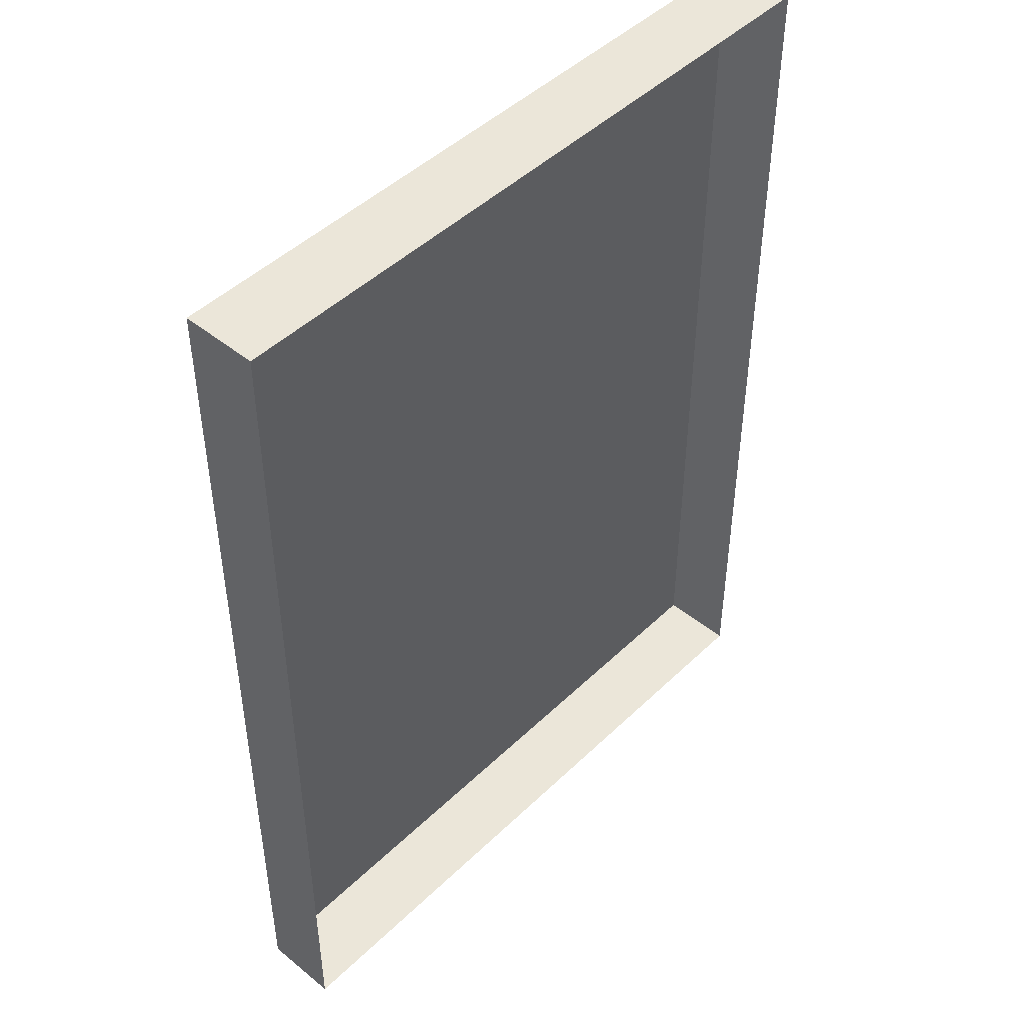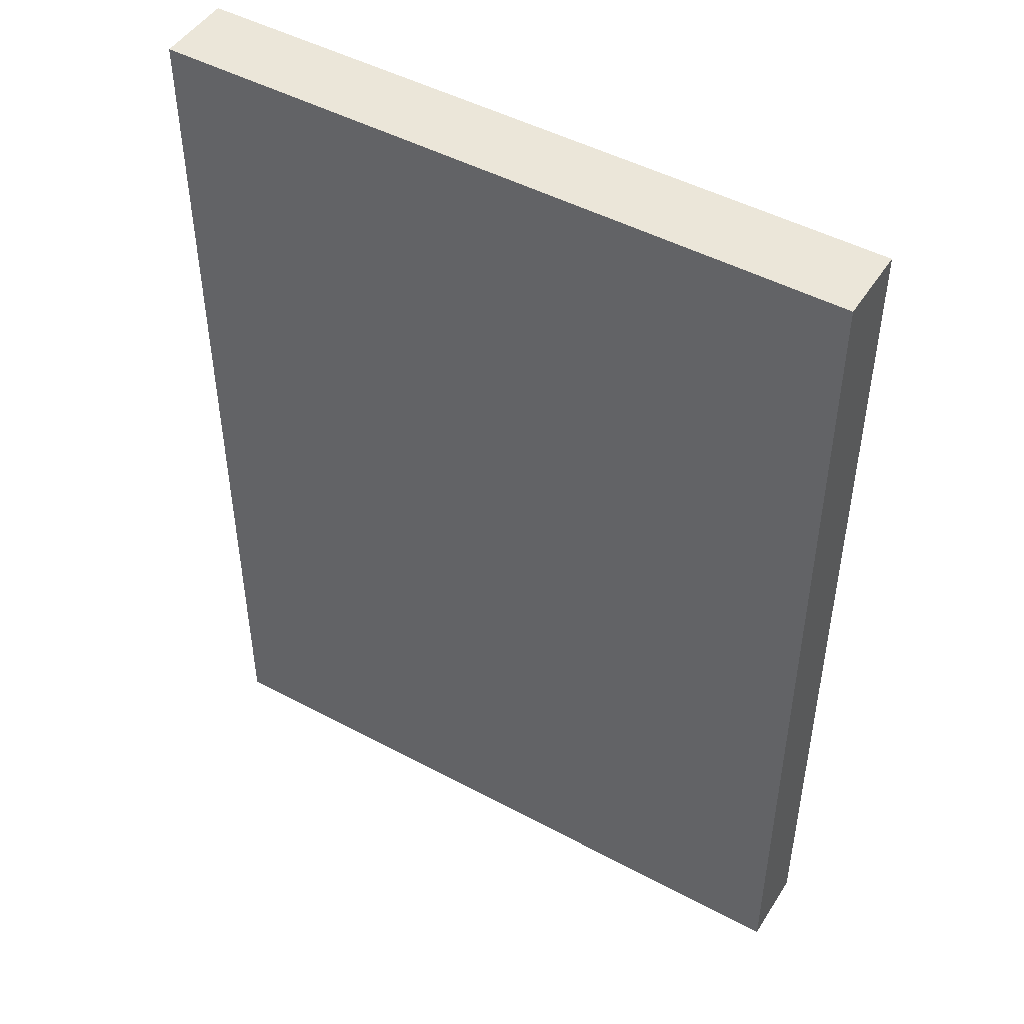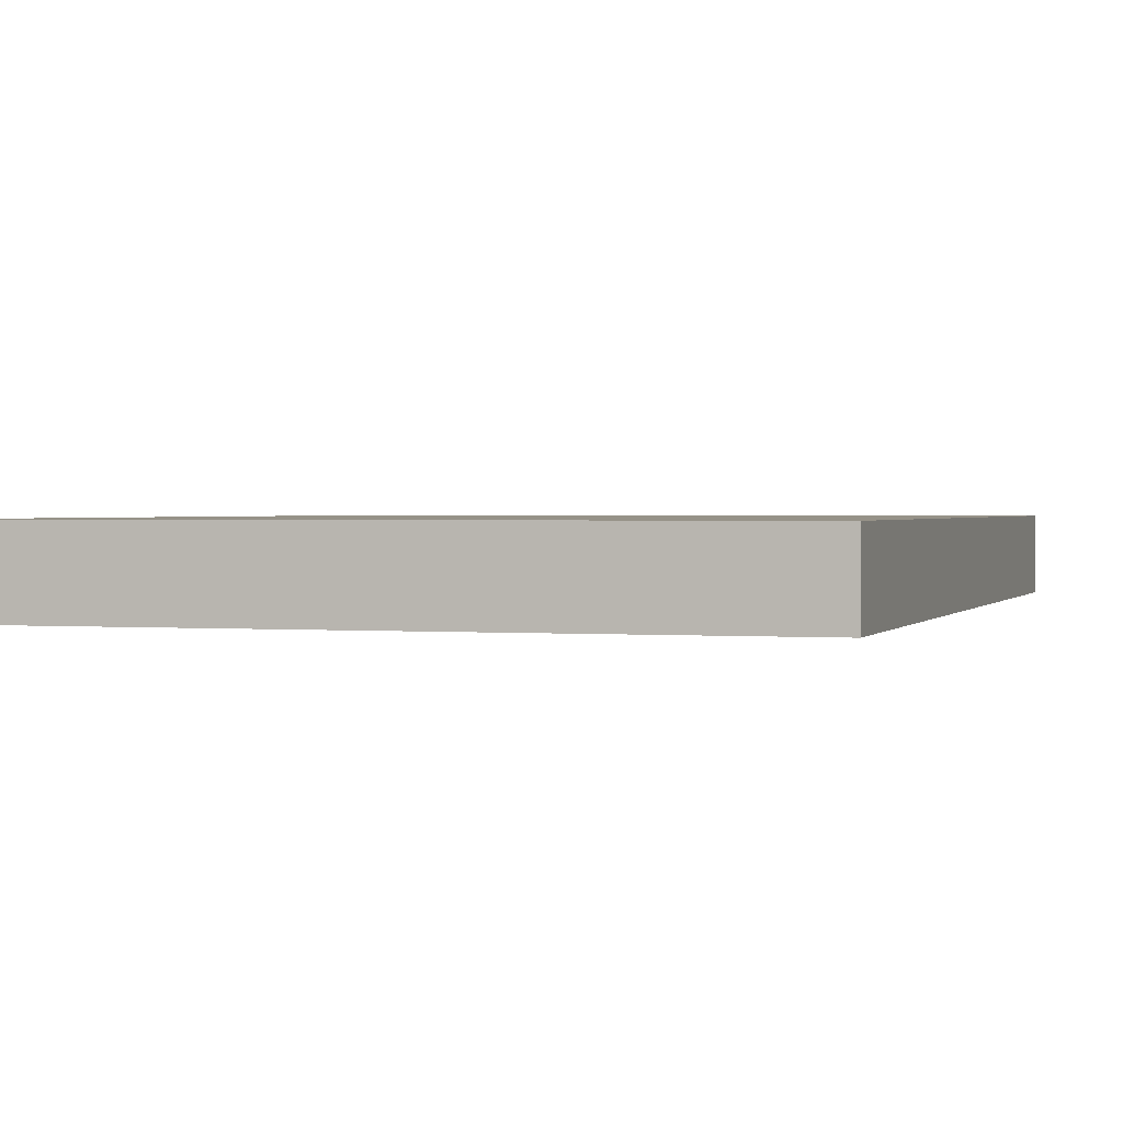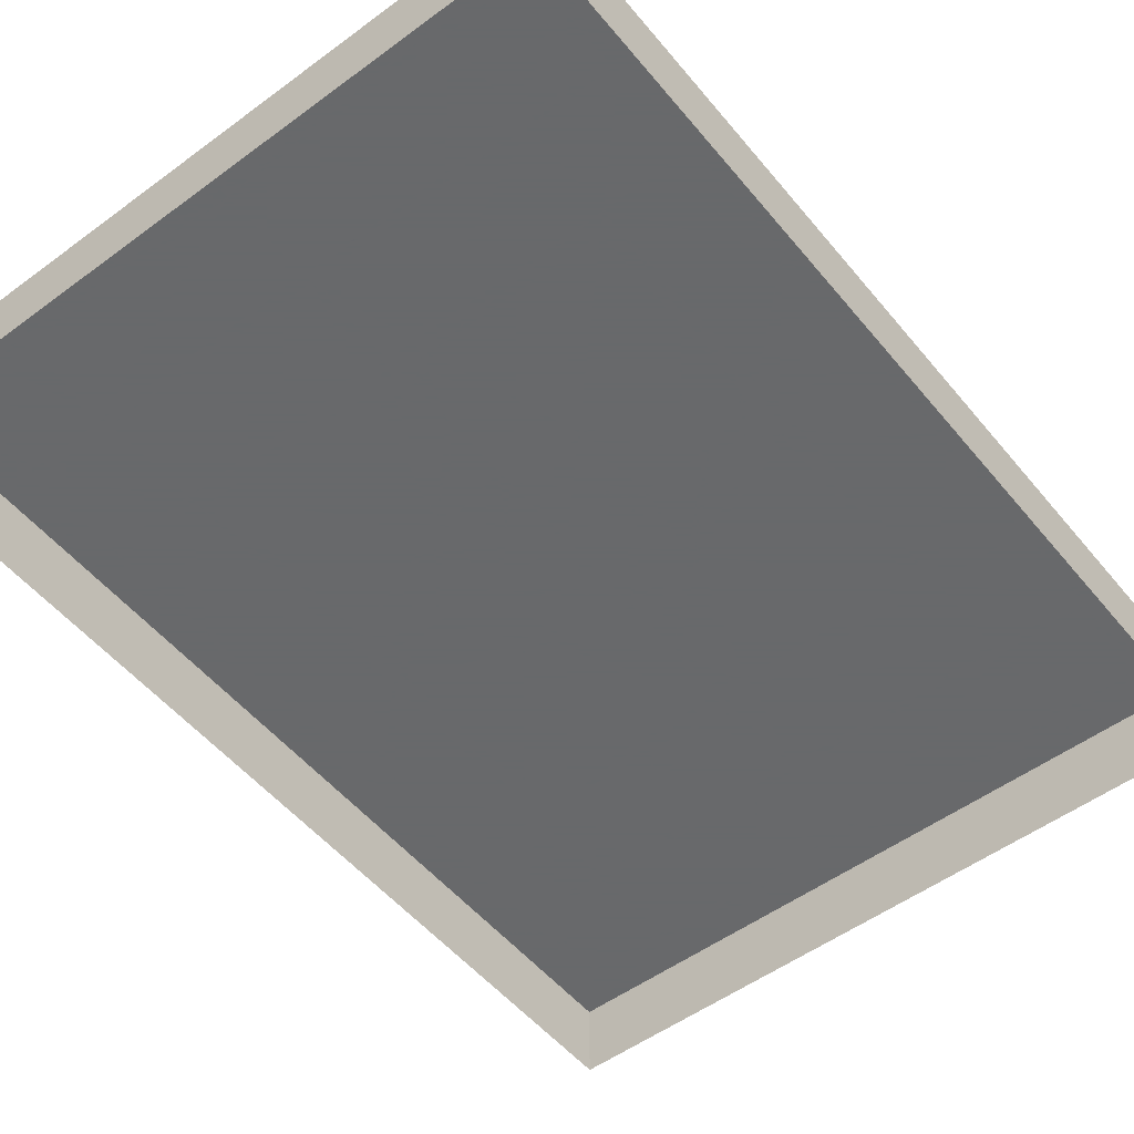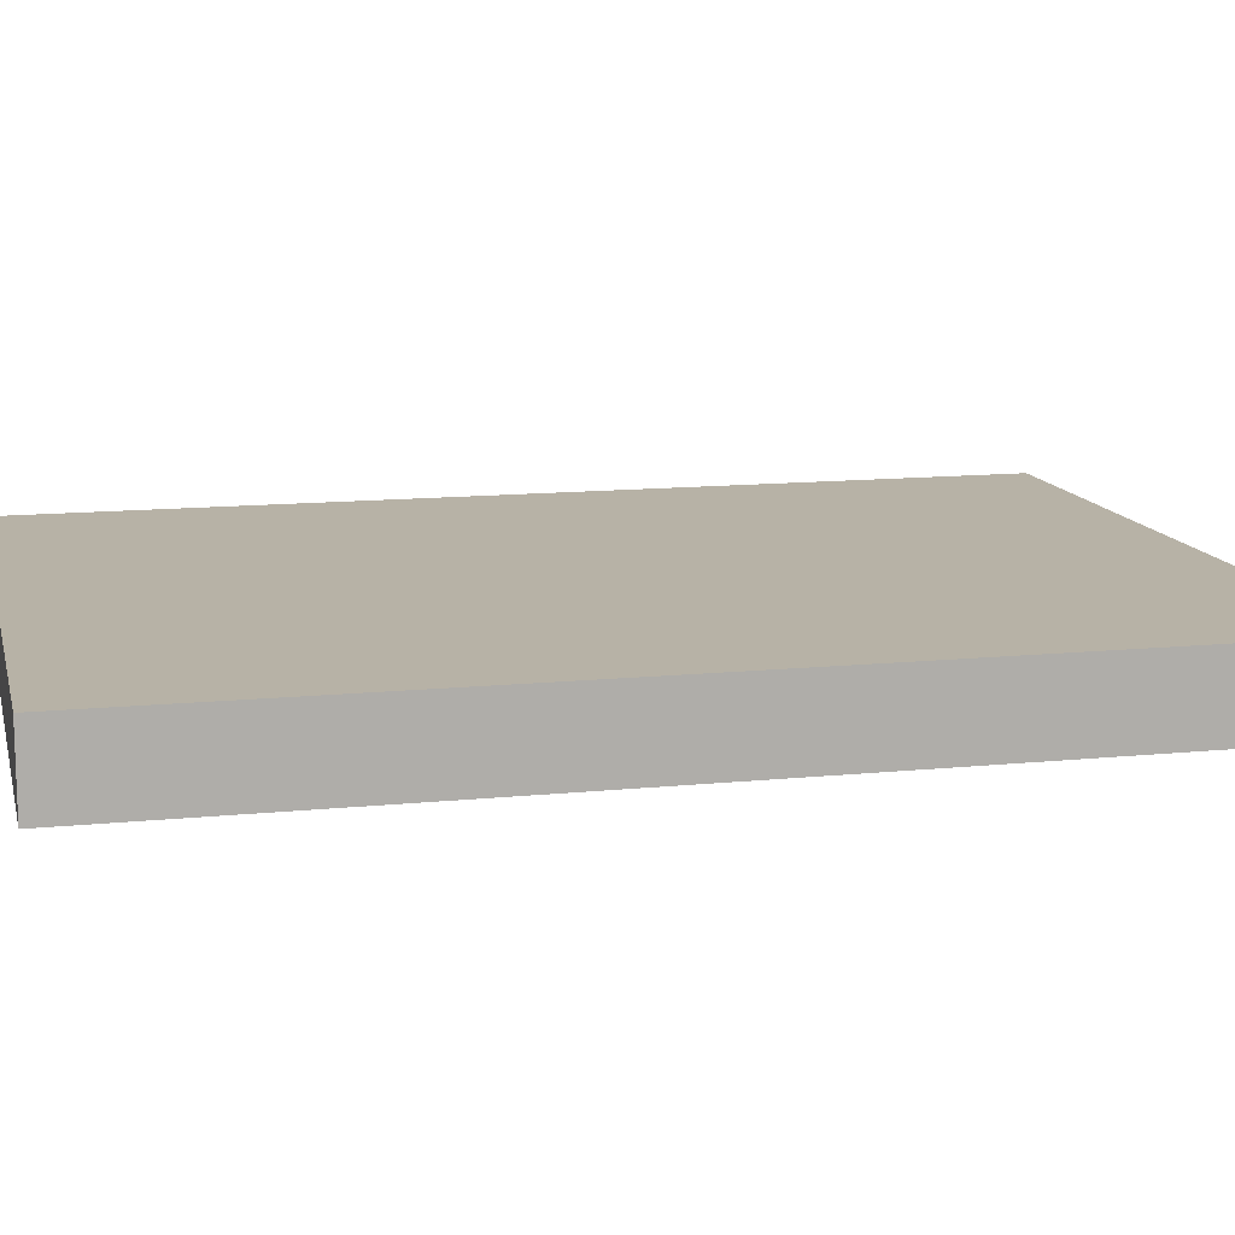
<metadata>
{"format":"obj","ext":"obj","renderer":"f3d","projection":"perspective","resolution":1024,"background":"white","views":[{"elev":46.8,"azim":132.7,"up":"+Y"},{"elev":47.6,"azim":31.1,"up":"+Y"},{"elev":1.2,"azim":-163.1,"up":"+Z"},{"elev":-52.6,"azim":-141.6,"up":"+Z"},{"elev":12.5,"azim":76.5,"up":"+Z"}]}
</metadata>
<code>
g mingjie_yewai_351_dimian_01
v 473 697.5 158.1
v -0.000121 697.5 158.1
v 61.04 500 158.1
v 473 500 158.1
v -0.000156 906.8 158.1
v 473 906.7 158.1
v 473 925 158.1
v 236.5 925 158.1
v 473 0.000101 158.1
v 661 0.000132 158.1
v 661 250 158.1
v 473 64.47 158.1
v 661 500 158.1
v 661 697.5 158.1
v 473 500 158.1
v 645.8 906.7 158.1
v 661 925 158.1
v -8.9e-05 500 158.1
v 473 716 158.1
v 646.7 715.9 158.1
v -0.000124 716.1 158.1
v 473 697.5 158.1
v 661 697.5 158.1
v -0.000121 697.5 158.1
v -0.000159 925 158.1
v -473 697.5 158.1
v -473 500 158.1
v -61.04 500 158.1
v -236.5 925 158.1
v -473 925 158.1
v -473 906.7 158.1
v -473 -5.4e-05 158.1
v -473 64.47 158.1
v -661 250 158.1
v -661 -8.5e-05 158.1
v -661 500 158.1
v -473 500 158.1
v -661 697.5 158.1
v -661 925 158.1
v -645.8 906.7 158.1
v -646.7 715.9 158.1
v -473 716 158.1
v -473 697.5 158.1
v -661 697.5 158.1
v -473 -697.5 158.1
v 0.000107 -697.5 158.1
v -61.04 -500 158.1
v -473 -500 158.1
v 0.000141 -906.8 158.1
v -473 -906.7 158.1
v -473 -925 158.1
v -236.5 -925 158.1
v -661 -250 158.1
v -473 -64.47 158.1
v -661 -500 158.1
v -661 -697.5 158.1
v -473 -500 158.1
v -645.8 -906.7 158.1
v -661 -925 158.1
v 7.5e-05 -500 158.1
v -473 -716 158.1
v -646.7 -715.9 158.1
v 0.00011 -716.1 158.1
v -473 -697.5 158.1
v -661 -697.5 158.1
v 0.000107 -697.5 158.1
v 0.000144 -925 158.1
v 473 -697.5 158.1
v 473 -500 158.1
v 61.04 -500 158.1
v 236.5 -925 158.1
v 473 -925 158.1
v 473 -906.7 158.1
v 473 -64.47 158.1
v 661 -250 158.1
v 661 -500 158.1
v 473 -500 158.1
v 661 -697.5 158.1
v 661 -925 158.1
v 645.8 -906.7 158.1
v 646.7 -715.9 158.1
v 473 -716 158.1
v 473 -697.5 158.1
v 661 -697.5 158.1
f 1 2 3
f 3 4 1
f 5 6 7
f 7 8 5
f 9 10 11
f 11 12 9
f 13 14 15
f 7 6 16
f 16 17 7
f 4 14 1
f 3 2 18
f 15 12 11
f 11 13 15
f 16 6 19
f 19 20 16
f 19 6 5
f 5 21 19
f 22 23 20
f 20 19 22
f 22 19 21
f 21 24 22
f 16 20 23
f 23 17 16
f 5 8 25
f 26 27 28
f 28 2 26
f 5 29 30
f 30 31 5
f 32 33 34
f 34 35 32
f 36 37 38
f 30 39 40
f 40 31 30
f 27 26 38
f 28 18 2
f 37 36 34
f 34 33 37
f 40 41 42
f 42 31 40
f 42 21 5
f 5 31 42
f 43 42 41
f 41 44 43
f 43 24 21
f 21 42 43
f 40 39 44
f 44 41 40
f 5 25 29
f 45 46 47
f 47 48 45
f 49 50 51
f 51 52 49
f 32 35 53
f 53 54 32
f 55 56 57
f 51 50 58
f 58 59 51
f 48 56 45
f 47 46 60
f 57 54 53
f 53 55 57
f 58 50 61
f 61 62 58
f 61 50 49
f 49 63 61
f 64 65 62
f 62 61 64
f 64 61 63
f 63 66 64
f 58 62 65
f 65 59 58
f 49 52 67
f 68 69 70
f 70 46 68
f 49 71 72
f 72 73 49
f 9 74 75
f 75 10 9
f 76 77 78
f 72 79 80
f 80 73 72
f 69 68 78
f 70 60 46
f 77 76 75
f 75 74 77
f 80 81 82
f 82 73 80
f 82 63 49
f 49 73 82
f 83 82 81
f 81 84 83
f 83 66 63
f 63 82 83
f 80 79 84
f 84 81 80
f 49 67 71
g mingjie_yewai_351_dimian_01
v 732.8 1000 158.1
v 732.8 697.5 158.1
v 732.8 697.5 -2.484
v 732.8 1000 -2.484
v -0.000171 1000 158.1
v 236.5 1000 158.1
v 236.5 1000 -2.484
v -0.000171 1000 -2.484
v -0.000159 925 158.1
v 236.5 925 158.1
v 236.5 1000 158.1
v -0.000171 1000 158.1
v 473 1000 158.1
v 732.8 1000 158.1
v 732.8 1000 -2.484
v 473 1000 -2.484
v 473 925 158.1
v 661 925 158.1
v 732.8 1000 158.1
v 473 1000 158.1
v 732.8 500 158.1
v 732.8 250 158.1
v 732.8 250 -2.484
v 732.8 500 -2.484
v 661 500 158.1
v 661 250 158.1
v 732.8 250 158.1
v 732.8 500 158.1
v 91.35 96.57 158.1
v 76.74 81.12 158.1
v 152.1 5.3e-05 158.1
v 181.2 5.7e-05 158.1
v 163.9 173.3 158.1
v 153.6 162.3 158.1
v 309.6 7.8e-05 158.1
v 331.3 8e-05 158.1
v 661 697.5 158.1
v 732.8 697.5 158.1
v -3.9e-05 194.8 158.1
v -3.4e-05 163.7 158.1
v -6e-05 322.1 158.1
v -6.3e-05 343.1 158.1
v 62.15 464.5 158.1
v 441.4 466.6 158.1
v 473 500 158.1
v 61.04 500 158.1
v 473 925 158.1
v 473 1000 158.1
v 732.8 0.000144 158.1
v 732.8 0.00012 -2.483
v 661 0.000132 158.1
v 732.8 0.000144 158.1
v 439.9 66.41 158.1
v 163.9 173.3 158.1
v 411.6 37.17 158.1
v 38.91 438.4 158.1
v -6.3e-05 343.1 158.1
v -7.7e-05 424.1 158.1
v 331.3 8e-05 158.1
v 404.3 9.2e-05 158.1
v 50.06 469.8 158.1
v -8.9e-05 500 158.1
v 473 64.47 158.1
v 33.37 446.8 158.1
v -7.9e-05 436.5 158.1
v 416.3 9.2e-05 158.1
v 422.4 32.85 158.1
v 473 0.000101 158.1
v 446.5 53.65 158.1
v -7e-06 2.9e-05 158.1
v -732.8 1000 158.1
v -732.8 1000 -2.484
v -732.8 697.5 -2.484
v -732.8 697.5 158.1
v -236.5 1000 -2.484
v -236.5 1000 158.1
v -236.5 1000 158.1
v -236.5 925 158.1
v -473 1000 158.1
v -473 1000 -2.484
v -732.8 1000 -2.484
v -732.8 1000 158.1
v -473 925 158.1
v -473 1000 158.1
v -732.8 1000 158.1
v -661 925 158.1
v -732.8 500 158.1
v -732.8 500 -2.484
v -732.8 250 -2.484
v -732.8 250 158.1
v -661 500 158.1
v -732.8 500 158.1
v -732.8 250 158.1
v -661 250 158.1
v -91.35 96.57 158.1
v -181.2 -2e-06 158.1
v -152.1 4e-06 158.1
v -76.74 81.12 158.1
v -163.9 173.3 158.1
v -331.3 -2.8e-05 158.1
v -309.6 -2.3e-05 158.1
v -153.6 162.3 158.1
v -661 697.5 158.1
v -732.8 697.5 158.1
v -62.15 464.5 158.1
v -61.04 500 158.1
v -473 500 158.1
v -441.4 466.6 158.1
v -473 1000 158.1
v -473 925 158.1
v -732.8 -0.00012 -2.483
v -732.8 -9.6e-05 158.1
v -732.8 -9.6e-05 158.1
v -661 -8.5e-05 158.1
v -439.9 66.41 158.1
v -411.6 37.17 158.1
v -163.9 173.3 158.1
v -38.92 438.4 158.1
v -404.3 -4e-05 158.1
v -331.3 -2.8e-05 158.1
v -50.06 469.8 158.1
v -473 64.47 158.1
v -33.37 446.8 158.1
v -422.4 32.85 158.1
v -416.3 -4.5e-05 158.1
v -473 -5.4e-05 158.1
v -446.5 53.65 158.1
v -732.8 -1000 158.1
v -732.8 -697.5 158.1
v -732.8 -697.5 -2.483
v -732.8 -1000 -2.483
v 0.000157 -1000 158.1
v -236.5 -1000 158.1
v -236.5 -1000 -2.483
v 0.000157 -1000 -2.483
v 0.000144 -925 158.1
v -236.5 -925 158.1
v -236.5 -1000 158.1
v 0.000157 -1000 158.1
v -473 -1000 158.1
v -732.8 -1000 158.1
v -732.8 -1000 -2.483
v -473 -1000 -2.483
v -473 -925 158.1
v -661 -925 158.1
v -732.8 -1000 158.1
v -473 -1000 158.1
v -732.8 -500 158.1
v -732.8 -250 158.1
v -732.8 -250 -2.483
v -732.8 -500 -2.483
v -661 -500 158.1
v -661 -250 158.1
v -732.8 -250 158.1
v -732.8 -500 158.1
v -91.35 -96.57 158.1
v -76.74 -81.12 158.1
v -163.9 -173.3 158.1
v -153.6 -162.3 158.1
v -661 -697.5 158.1
v -732.8 -697.5 158.1
v 2.5e-05 -194.8 158.1
v 2e-05 -163.7 158.1
v 4.6e-05 -322.1 158.1
v 4.9e-05 -343.1 158.1
v -62.15 -464.5 158.1
v -441.4 -466.6 158.1
v -473 -500 158.1
v -61.04 -500 158.1
v -473 -925 158.1
v -473 -1000 158.1
v -439.9 -66.41 158.1
v -163.9 -173.3 158.1
v -411.6 -37.17 158.1
v -38.91 -438.4 158.1
v 4.9e-05 -343.1 158.1
v 6.2e-05 -424.1 158.1
v -50.06 -469.8 158.1
v 7.5e-05 -500 158.1
v -473 -64.47 158.1
v -33.37 -446.8 158.1
v 6.4e-05 -436.5 158.1
v -422.4 -32.85 158.1
v -446.5 -53.65 158.1
v 732.8 -1000 158.1
v 732.8 -1000 -2.483
v 732.8 -697.5 -2.483
v 732.8 -697.5 158.1
v 236.5 -1000 -2.483
v 236.5 -1000 158.1
v 236.5 -1000 158.1
v 236.5 -925 158.1
v 473 -1000 158.1
v 473 -1000 -2.483
v 732.8 -1000 -2.483
v 732.8 -1000 158.1
v 473 -925 158.1
v 473 -1000 158.1
v 732.8 -1000 158.1
v 661 -925 158.1
v 732.8 -500 158.1
v 732.8 -500 -2.483
v 732.8 -250 -2.483
v 732.8 -250 158.1
v 661 -500 158.1
v 732.8 -500 158.1
v 732.8 -250 158.1
v 661 -250 158.1
v 91.35 -96.57 158.1
v 76.74 -81.12 158.1
v 163.9 -173.3 158.1
v 153.6 -162.3 158.1
v 661 -697.5 158.1
v 732.8 -697.5 158.1
v 62.15 -464.5 158.1
v 61.04 -500 158.1
v 473 -500 158.1
v 441.4 -466.6 158.1
v 473 -1000 158.1
v 473 -925 158.1
v 439.9 -66.41 158.1
v 411.6 -37.17 158.1
v 163.9 -173.3 158.1
v 38.92 -438.4 158.1
v 50.06 -469.8 158.1
v 473 -64.47 158.1
v 33.37 -446.8 158.1
v 422.4 -32.85 158.1
v 446.5 -53.65 158.1
f 85 86 87
f 87 88 85
f 89 90 91
f 91 92 89
f 93 94 95
f 95 96 93
f 97 98 99
f 99 100 97
f 101 102 103
f 103 104 101
f 105 106 107
f 107 108 105
f 109 110 111
f 111 112 109
f 113 114 115
f 115 116 113
f 117 118 119
f 119 120 117
f 86 105 108
f 108 87 86
f 121 109 112
f 112 122 121
f 114 113 123
f 123 124 114
f 125 118 117
f 117 126 125
f 127 128 129
f 129 130 127
f 90 97 100
f 100 91 90
f 94 131 132
f 132 95 94
f 106 133 134
f 134 107 106
f 110 135 136
f 136 111 110
f 102 121 122
f 122 103 102
f 116 119 118
f 118 113 116
f 118 125 123
f 123 113 118
f 137 128 138
f 138 139 137
f 127 140 138
f 138 128 127
f 141 138 140
f 140 142 141
f 139 138 143
f 143 144 139
f 145 130 146
f 129 128 137
f 137 147 129
f 148 149 142
f 142 140 148
f 145 148 140
f 140 127 145
f 145 127 130
f 144 150 151
f 151 139 144
f 151 150 152
f 139 151 153
f 153 137 139
f 137 153 147
f 151 152 153
f 153 152 147
f 148 146 149
f 145 146 148
f 115 114 154
f 114 124 154
f 155 156 157
f 157 158 155
f 89 92 159
f 159 160 89
f 93 96 161
f 161 162 93
f 163 164 165
f 165 166 163
f 167 168 169
f 169 170 167
f 171 172 173
f 173 174 171
f 175 176 177
f 177 178 175
f 179 180 181
f 181 182 179
f 183 184 185
f 185 186 183
f 158 157 172
f 172 171 158
f 187 188 176
f 176 175 187
f 182 124 123
f 123 179 182
f 125 126 183
f 183 186 125
f 189 190 191
f 191 192 189
f 160 159 164
f 164 163 160
f 162 161 193
f 193 194 162
f 174 173 195
f 195 196 174
f 178 177 197
f 197 198 178
f 170 169 188
f 188 187 170
f 180 179 186
f 186 185 180
f 186 179 123
f 123 125 186
f 199 200 201
f 201 192 199
f 189 192 201
f 201 202 189
f 141 142 202
f 202 201 141
f 200 203 204
f 204 201 200
f 205 146 190
f 191 206 199
f 199 192 191
f 207 202 142
f 142 149 207
f 205 189 202
f 202 207 205
f 205 190 189
f 203 200 208
f 208 209 203
f 208 210 209
f 200 199 211
f 211 208 200
f 199 206 211
f 208 211 210
f 211 206 210
f 207 149 146
f 205 207 146
f 181 154 182
f 182 154 124
f 212 213 214
f 214 215 212
f 216 217 218
f 218 219 216
f 220 221 222
f 222 223 220
f 224 225 226
f 226 227 224
f 228 229 230
f 230 231 228
f 232 233 234
f 234 235 232
f 236 237 238
f 238 239 236
f 240 241 181
f 181 180 240
f 242 243 185
f 185 184 242
f 213 232 235
f 235 214 213
f 244 236 239
f 239 245 244
f 241 240 246
f 246 247 241
f 248 243 242
f 242 249 248
f 250 251 252
f 252 253 250
f 217 224 227
f 227 218 217
f 221 254 255
f 255 222 221
f 233 196 195
f 195 234 233
f 237 198 197
f 197 238 237
f 229 244 245
f 245 230 229
f 180 185 243
f 243 240 180
f 243 248 246
f 246 240 243
f 256 251 257
f 257 258 256
f 250 259 257
f 257 251 250
f 260 257 259
f 259 261 260
f 258 257 204
f 204 203 258
f 262 253 263
f 252 251 256
f 256 264 252
f 265 266 261
f 261 259 265
f 262 265 259
f 259 250 262
f 262 250 253
f 203 209 267
f 267 258 203
f 267 209 210
f 258 267 268
f 268 256 258
f 256 268 264
f 267 210 268
f 268 210 264
f 265 263 266
f 262 263 265
f 181 241 154
f 241 247 154
f 269 270 271
f 271 272 269
f 216 219 273
f 273 274 216
f 220 223 275
f 275 276 220
f 277 278 279
f 279 280 277
f 281 282 283
f 283 284 281
f 285 286 287
f 287 288 285
f 289 290 291
f 291 292 289
f 293 116 115
f 115 294 293
f 295 120 119
f 119 296 295
f 272 271 286
f 286 285 272
f 297 298 290
f 290 289 297
f 294 247 246
f 246 293 294
f 248 249 295
f 295 296 248
f 299 300 301
f 301 302 299
f 274 273 278
f 278 277 274
f 276 275 303
f 303 304 276
f 288 287 134
f 134 133 288
f 292 291 136
f 136 135 292
f 284 283 298
f 298 297 284
f 116 293 296
f 296 119 116
f 296 293 246
f 246 248 296
f 305 306 307
f 307 302 305
f 299 302 307
f 307 308 299
f 260 261 308
f 308 307 260
f 306 144 143
f 143 307 306
f 309 263 300
f 301 310 305
f 305 302 301
f 311 308 261
f 261 266 311
f 309 299 308
f 308 311 309
f 309 300 299
f 144 306 312
f 312 150 144
f 312 152 150
f 306 305 313
f 313 312 306
f 305 310 313
f 312 313 152
f 313 310 152
f 311 266 263
f 309 311 263
f 115 154 294
f 294 154 247

</code>
